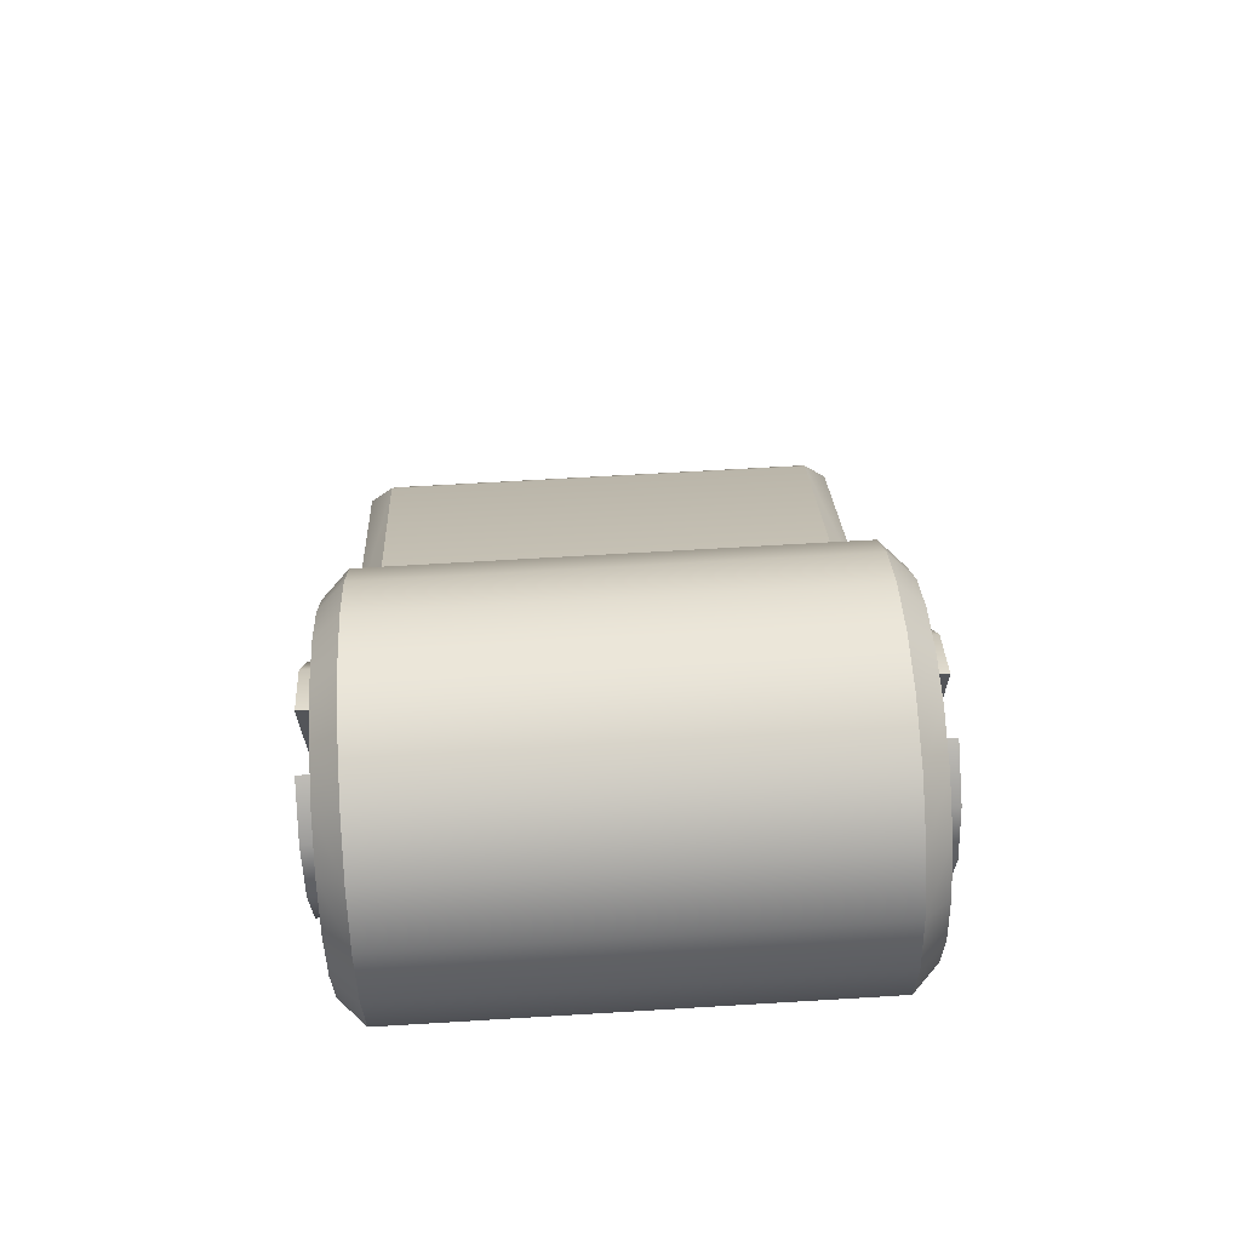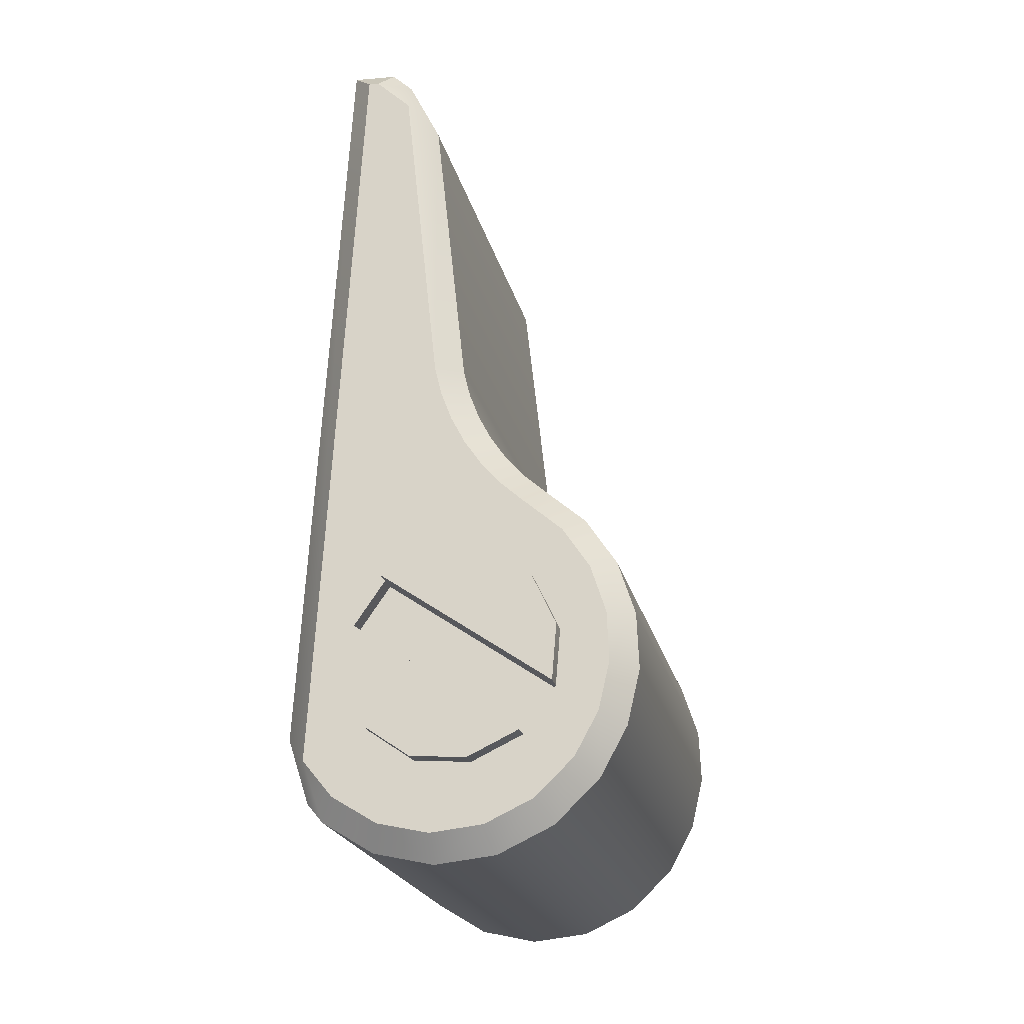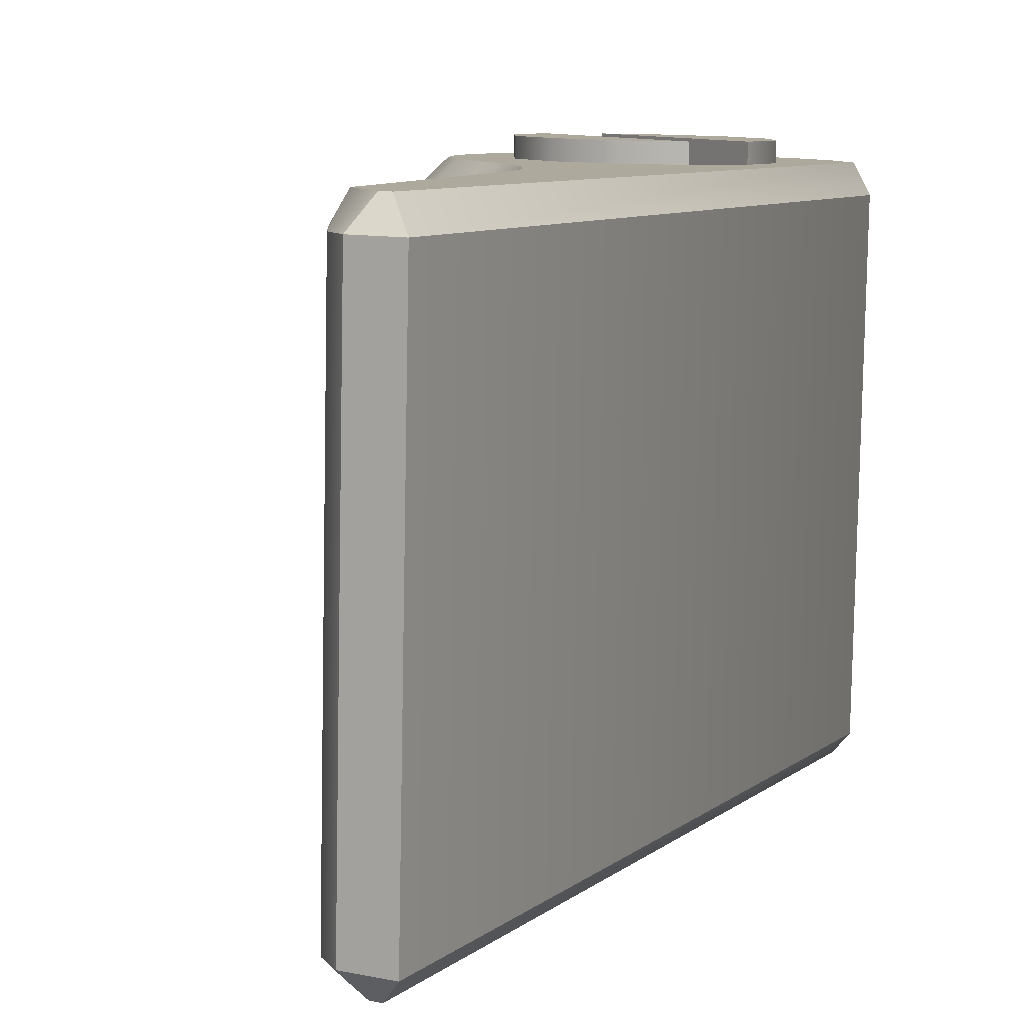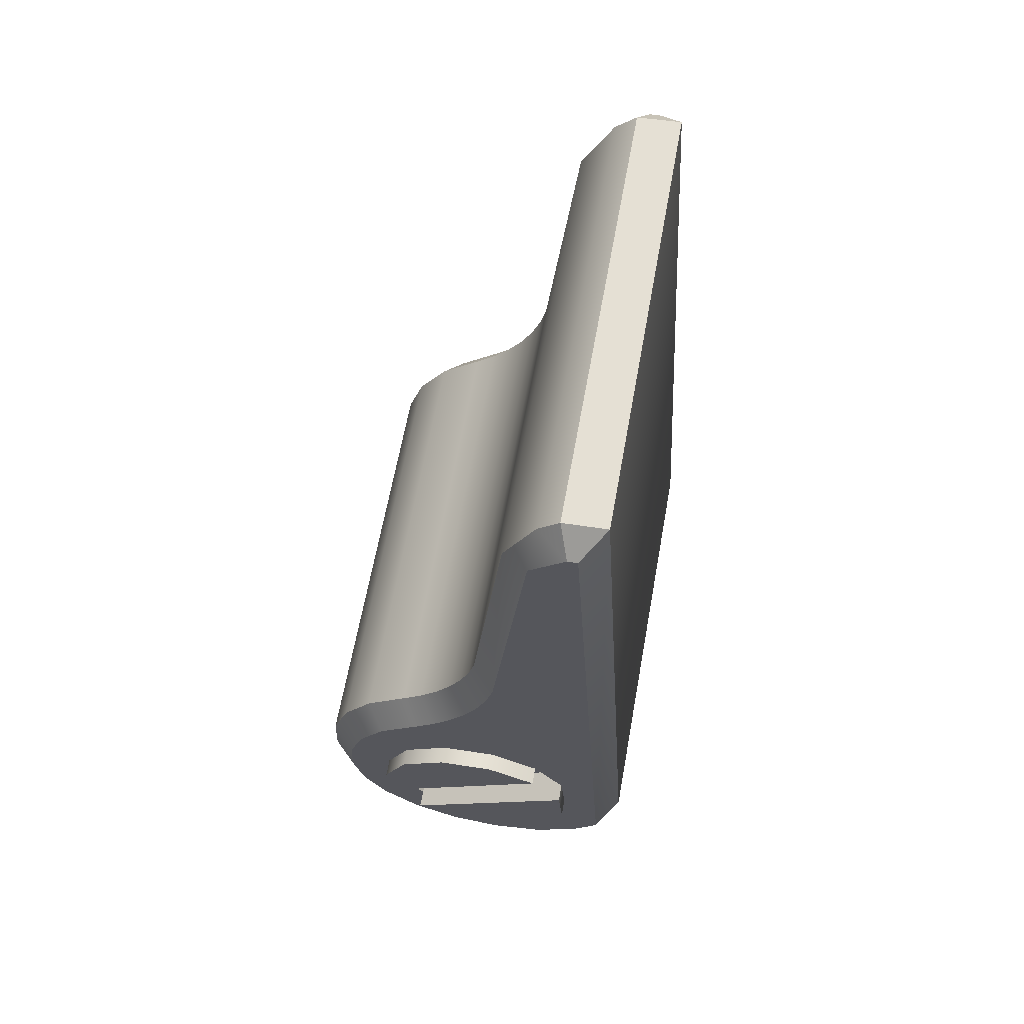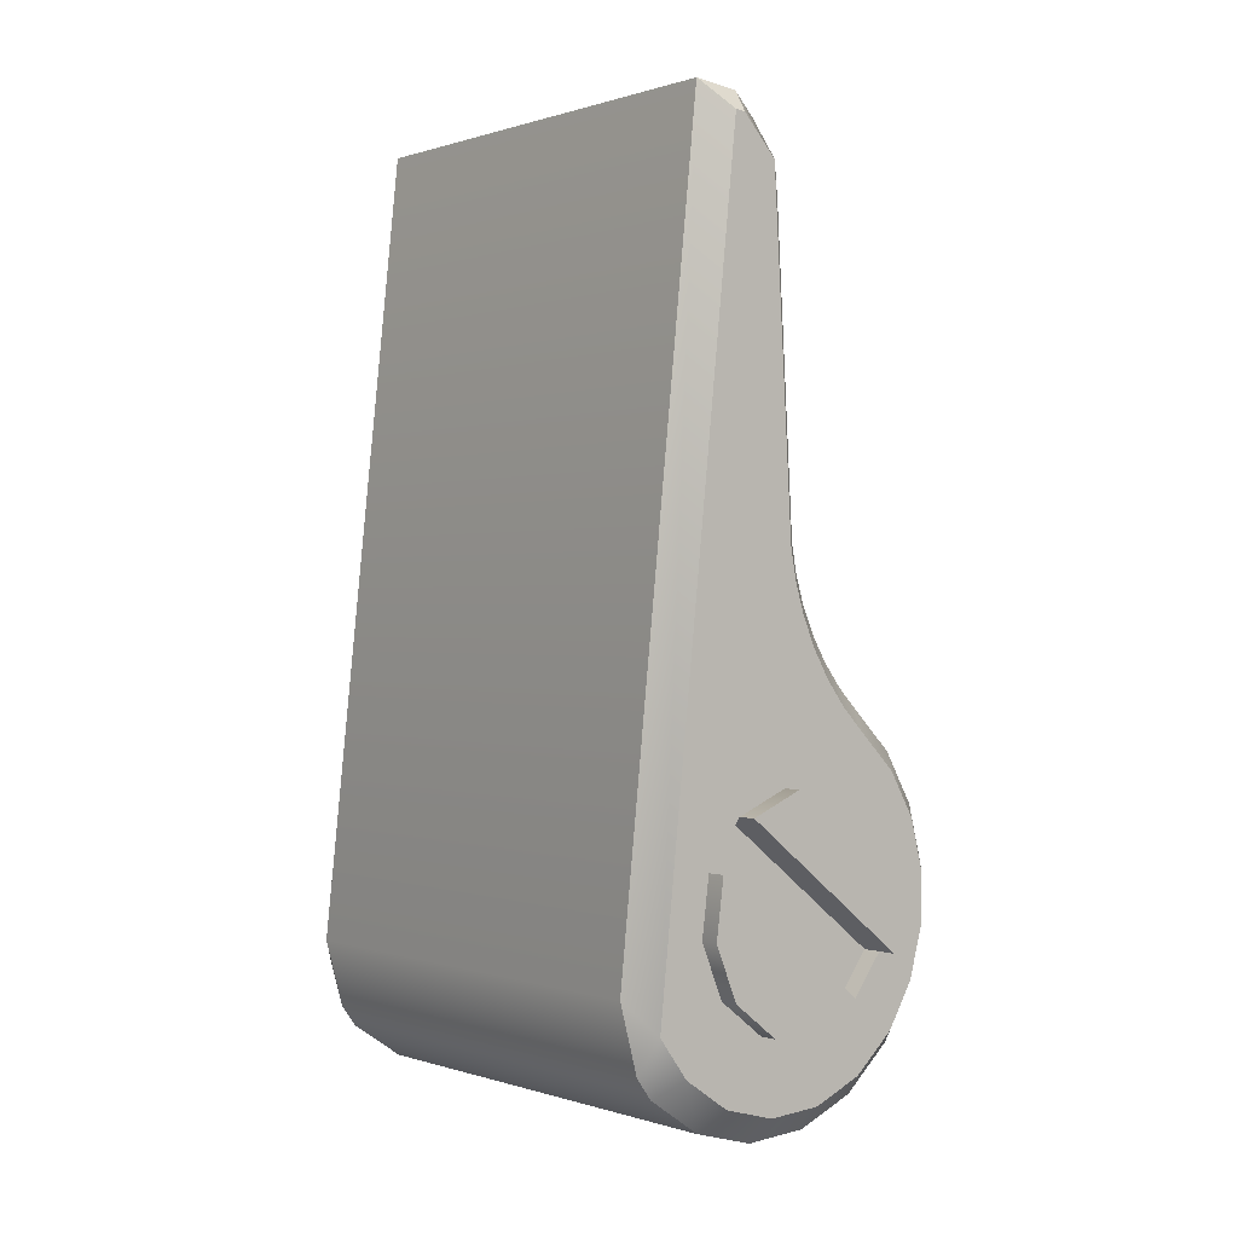
<metadata>
{"format":"obj","ext":"obj","renderer":"f3d","projection":"perspective","resolution":1024,"background":"white","views":[{"elev":-60.2,"azim":-87.9,"up":"+Z"},{"elev":-24.8,"azim":-167.1,"up":"+Z"},{"elev":11.3,"azim":23.2,"up":"+Y"},{"elev":66.8,"azim":10.3,"up":"+Z"},{"elev":-3.3,"azim":140.7,"up":"+Z"}]}
</metadata>
<code>
o Group_7_2/Group_7_1_2/mesh36/mesh36-geometry#mesh36-geometry
v 0.4805 0.03919 -0.07157
v 0.4805 0.02658 -0.07097
v 0.4805 0.03927 -0.06997
v 0.4808 0.02651 -0.07251
v 0.4805 0.02665 -0.06938
v 0.4812 0.0399 -0.07152
v 0.4808 0.03912 -0.07311
v 0.4812 0.02588 -0.07086
v 0.481 0.03934 -0.06846
v 0.4812 0.03996 -0.07013
v 0.4816 0.02644 -0.0739
v 0.4815 0.02582 -0.07222
v 0.481 0.02672 -0.06786
v 0.4812 0.02595 -0.06946
v 0.4815 0.03983 -0.07288
v 0.4816 0.03905 -0.0745
v 0.4818 0.0394 -0.06712
v 0.4816 0.04003 -0.06879
v 0.4829 0.039 -0.07569
v 0.4822 0.02576 -0.07343
v 0.4816 0.02601 -0.06813
v 0.4818 0.02679 -0.06652
v 0.4822 0.03978 -0.07409
v 0.4829 0.02638 -0.07509
v 0.483 0.02684 -0.06546
v 0.4824 0.04008 -0.06761
v 0.4833 0.03973 -0.07513
v 0.4845 0.03896 -0.0764
v 0.4824 0.02607 -0.06695
v 0.4833 0.02571 -0.07447
v 0.483 0.03945 -0.06606
v 0.4825 0.03995 -0.07052
v 0.4826 0.03987 -0.0721
v 0.4845 0.02635 -0.07581
v 0.4825 0.02593 -0.06986
v 0.4826 0.02585 -0.07143
v 0.4835 0.02611 -0.06595
v 0.4836 0.02686 -0.06493
v 0.4835 0.04013 -0.06661
v 0.4847 0.0397 -0.07575
v 0.4836 0.03981 -0.07339
v 0.4862 0.03896 -0.07657
v 0.4836 0.02579 -0.07272
v 0.4847 0.02568 -0.07509
v 0.4836 0.03948 -0.06553
v 0.4825 0.04045 -0.07054
v 0.4832 0.04001 -0.06908
v 0.4826 0.03936 -0.07207
v 0.4862 0.02634 -0.07597
v 0.4832 0.026 -0.06842
v 0.4826 0.02534 -0.07141
v 0.4836 0.0263 -0.07275
v 0.4841 0.02614 -0.06538
v 0.4841 0.03951 -0.06493
v 0.4841 0.04016 -0.06605
v 0.4832 0.04052 -0.06911
v 0.4826 0.04038 -0.07212
v 0.4844 0.04006 -0.06817
v 0.4861 0.03969 -0.07589
v 0.485 0.03978 -0.07405
v 0.4875 0.04003 -0.06868
v 0.4836 0.0393 -0.07336
v 0.4879 0.03898 -0.07617
v 0.4844 0.02604 -0.0675
v 0.4825 0.02542 -0.06983
v 0.4875 0.02602 -0.06802
v 0.4884 0.02595 -0.06931
v 0.4826 0.02636 -0.07146
v 0.485 0.02576 -0.07339
v 0.4861 0.02567 -0.07523
v 0.4841 0.02689 -0.06433
v 0.4875 0.04054 -0.0687
v 0.4876 0.03971 -0.07554
v 0.485 0.04029 -0.07407
v 0.4875 0.03952 -0.06865
v 0.4884 0.03946 -0.06994
v 0.4879 0.02636 -0.07557
v 0.4844 0.02553 -0.06748
v 0.4832 0.02549 -0.06839
v 0.4875 0.02652 -0.06804
v 0.4875 0.02551 -0.06799
v 0.4884 0.02544 -0.06928
v 0.4884 0.02646 -0.06933
v 0.4836 0.02528 -0.0727
v 0.4876 0.02569 -0.07488
v 0.4847 0.02617 -0.06472
v 0.4846 0.03954 -0.06427
v 0.4847 0.04019 -0.06538
v 0.4844 0.04057 -0.06819
v 0.4866 0.03979 -0.0739
v 0.4836 0.04032 -0.07341
v 0.4866 0.04029 -0.07392
v 0.486 0.04057 -0.06804
v 0.4884 0.03997 -0.06997
v 0.4889 0.03975 -0.07474
v 0.4894 0.03902 -0.07524
v 0.486 0.02554 -0.06733
v 0.486 0.02605 -0.06735
v 0.4885 0.02588 -0.07088
v 0.485 0.02525 -0.07336
v 0.4866 0.02577 -0.07324
v 0.4846 0.02692 -0.06367
v 0.486 0.04006 -0.06802
v 0.4879 0.03983 -0.07298
v 0.4884 0.04048 -0.06999
v 0.4889 0.02573 -0.07408
v 0.4894 0.02641 -0.07464
v 0.4879 0.0268 -0.05139
v 0.486 0.02632 -0.06154
v 0.4885 0.02537 -0.07086
v 0.4882 0.0268 -0.05137
v 0.4879 0.02581 -0.07232
v 0.4852 0.02621 -0.06399
v 0.4849 0.03957 -0.06357
v 0.4852 0.04022 -0.06465
v 0.4879 0.04034 -0.07301
v 0.486 0.04034 -0.0622
v 0.4879 0.04082 -0.05205
v 0.4885 0.0399 -0.07154
v 0.4897 0.03979 -0.07369
v 0.4898 0.02643 -0.07409
v 0.4869 0.02676 -0.05235
v 0.4858 0.02628 -0.06239
v 0.4866 0.02526 -0.07321
v 0.4879 0.0253 -0.0723
v 0.4849 0.02696 -0.06297
v 0.4856 0.02624 -0.06321
v 0.4855 0.04026 -0.06388
v 0.4885 0.04041 -0.07157
v 0.4858 0.0403 -0.06306
v 0.4869 0.04077 -0.05301
v 0.4882 0.04082 -0.05203
v 0.4898 0.03905 -0.07469
v 0.4897 0.02578 -0.07303
v 0.4889 0.02754 -0.05065
v 0.487 0.02751 -0.05131
v 0.4862 0.02742 -0.05314
v 0.4853 0.02703 -0.06146
v 0.4852 0.03961 -0.06283
v 0.4853 0.03964 -0.06206
v 0.4862 0.04004 -0.05374
v 0.487 0.04012 -0.0519
v 0.4889 0.04015 -0.05125
v 0.4904 0.03913 -0.07286
v 0.4904 0.02652 -0.07226
v 0.4876 0.02754 -0.05074
v 0.4852 0.02699 -0.06223
v 0.4876 0.04015 -0.05134
f 1 2 3
f 2 1 4
f 5 3 2
f 1 3 6
f 7 4 1
f 2 4 8
f 3 5 9
f 2 8 5
f 10 6 3
f 1 6 7
f 4 7 11
f 12 8 4
f 13 9 5
f 3 9 10
f 14 5 8
f 6 10 15
f 15 7 6
f 16 11 7
f 4 11 12
f 8 12 14
f 9 13 17
f 5 14 13
f 18 10 9
f 18 15 10
f 7 15 16
f 16 19 11
f 20 12 11
f 21 14 12
f 22 17 13
f 9 17 18
f 21 13 14
f 23 15 18
f 23 16 15
f 16 23 19
f 24 11 19
f 20 21 12
f 11 24 20
f 22 25 17
f 13 21 22
f 26 18 17
f 26 23 18
f 27 19 23
f 19 28 24
f 29 21 20
f 30 20 24
f 22 29 25
f 31 17 25
f 29 22 21
f 17 31 26
f 32 23 26
f 19 27 28
f 27 23 33
f 34 24 28
f 35 29 20
f 30 36 20
f 24 34 30
f 37 25 29
f 25 38 31
f 39 26 31
f 33 23 32
f 26 39 32
f 40 28 27
f 41 27 33
f 28 42 34
f 29 35 37
f 36 35 20
f 43 36 30
f 44 30 34
f 25 37 38
f 45 31 38
f 31 45 39
f 32 46 33
f 47 32 39
f 28 40 42
f 40 27 41
f 33 48 41
f 49 34 42
f 50 37 35
f 36 51 35
f 43 52 36
f 44 43 30
f 34 49 44
f 53 38 37
f 45 38 54
f 55 39 45
f 46 32 56
f 57 33 46
f 47 56 32
f 58 47 39
f 59 42 40
f 60 40 41
f 33 61 48
f 62 41 48
f 42 63 49
f 64 37 50
f 35 65 50
f 36 66 51
f 65 35 51
f 52 43 67
f 68 36 52
f 69 43 44
f 70 44 49
f 38 53 71
f 53 37 64
f 71 54 38
f 45 54 55
f 55 58 39
f 46 56 57
f 57 72 33
f 47 58 56
f 59 73 42
f 59 40 60
f 60 41 74
f 72 61 33
f 75 48 61
f 62 76 41
f 48 75 62
f 63 42 73
f 77 49 63
f 64 50 78
f 79 50 65
f 80 66 36
f 81 51 66
f 65 51 79
f 67 43 82
f 83 52 67
f 68 80 36
f 68 52 80
f 43 69 84
f 70 69 44
f 70 49 85
f 86 71 53
f 86 53 64
f 54 71 87
f 88 55 54
f 88 58 55
f 72 57 56
f 89 56 58
f 73 59 90
f 90 59 60
f 91 74 41
f 74 92 60
f 72 93 61
f 75 61 76
f 76 62 75
f 94 41 76
f 73 95 63
f 77 85 49
f 63 96 77
f 79 78 50
f 78 97 64
f 66 80 67
f 81 79 51
f 66 98 81
f 84 82 43
f 67 82 99
f 83 80 52
f 83 67 80
f 100 84 69
f 101 69 70
f 85 101 70
f 71 86 102
f 98 86 64
f 102 87 71
f 54 87 88
f 103 58 88
f 89 72 56
f 58 103 89
f 104 73 90
f 90 60 92
f 91 105 74
f 91 41 94
f 92 74 105
f 93 72 89
f 103 61 93
f 94 76 61
f 95 73 104
f 96 63 95
f 85 77 106
f 107 77 96
f 78 79 81
f 97 78 81
f 98 64 97
f 67 108 66
f 66 109 98
f 97 81 98
f 84 100 82
f 110 99 82
f 99 111 67
f 69 101 100
f 112 101 85
f 113 102 86
f 113 86 98
f 87 102 114
f 115 88 87
f 115 103 88
f 93 89 103
f 104 90 116
f 92 116 90
f 105 91 94
f 116 92 105
f 61 103 117
f 94 61 118
f 119 95 104
f 95 120 96
f 107 106 77
f 106 112 85
f 107 96 121
f 111 108 67
f 108 122 66
f 122 109 66
f 109 123 98
f 124 82 100
f 99 110 112
f 110 82 125
f 111 99 106
f 124 100 101
f 101 112 124
f 102 113 126
f 127 113 98
f 126 114 102
f 87 114 115
f 128 103 115
f 104 116 119
f 105 94 129
f 129 116 105
f 117 103 130
f 131 61 117
f 118 61 131
f 132 94 118
f 132 95 119
f 120 95 132
f 133 96 120
f 106 107 134
f 99 112 106
f 133 121 96
f 121 134 107
f 111 135 108
f 122 108 136
f 122 137 109
f 109 138 123
f 123 127 98
f 125 82 124
f 125 112 110
f 134 111 106
f 125 124 112
f 127 126 113
f 114 126 139
f 128 115 114
f 130 103 128
f 129 119 116
f 119 129 94
f 117 130 140
f 131 117 141
f 131 142 118
f 119 94 132
f 132 118 143
f 132 143 120
f 133 120 144
f 121 133 145
f 134 121 145
f 111 134 135
f 146 108 135
f 146 136 108
f 137 122 136
f 138 109 137
f 147 123 138
f 123 147 127
f 126 127 147
f 147 139 126
f 114 139 128
f 130 128 139
f 139 140 130
f 140 141 117
f 131 141 142
f 148 118 142
f 148 143 118
f 144 120 143
f 144 145 133
f 145 135 134
f 146 135 148
f 136 146 142
f 136 142 137
f 137 141 138
f 138 140 147
f 139 147 140
f 140 138 141
f 141 137 142
f 148 142 146
f 143 148 135
f 143 135 144
f 145 144 135
f 3 2 1
f 4 1 2
f 2 3 5
f 6 3 1
f 1 4 7
f 8 4 2
f 9 5 3
f 5 8 2
f 3 6 10
f 7 6 1
f 11 7 4
f 4 8 12
f 5 9 13
f 10 9 3
f 8 5 14
f 15 10 6
f 6 7 15
f 7 11 16
f 12 11 4
f 14 12 8
f 17 13 9
f 13 14 5
f 9 10 18
f 10 15 18
f 16 15 7
f 11 19 16
f 11 12 20
f 12 14 21
f 13 17 22
f 18 17 9
f 14 13 21
f 18 15 23
f 15 16 23
f 19 23 16
f 19 11 24
f 12 21 20
f 20 24 11
f 17 25 22
f 22 21 13
f 17 18 26
f 18 23 26
f 23 19 27
f 24 28 19
f 20 21 29
f 24 20 30
f 25 29 22
f 25 17 31
f 21 22 29
f 26 31 17
f 26 23 32
f 28 27 19
f 33 23 27
f 28 24 34
f 20 29 35
f 20 36 30
f 30 34 24
f 29 25 37
f 31 38 25
f 31 26 39
f 32 23 33
f 32 39 26
f 27 28 40
f 33 27 41
f 34 42 28
f 37 35 29
f 20 35 36
f 30 36 43
f 34 30 44
f 38 37 25
f 38 31 45
f 39 45 31
f 33 46 32
f 39 32 47
f 42 40 28
f 41 27 40
f 41 48 33
f 42 34 49
f 35 37 50
f 35 51 36
f 36 52 43
f 30 43 44
f 44 49 34
f 37 38 53
f 54 38 45
f 45 39 55
f 56 32 46
f 46 33 57
f 32 56 47
f 39 47 58
f 40 42 59
f 41 40 60
f 48 61 33
f 48 41 62
f 49 63 42
f 50 37 64
f 50 65 35
f 51 66 36
f 51 35 65
f 67 43 52
f 52 36 68
f 44 43 69
f 49 44 70
f 71 53 38
f 64 37 53
f 38 54 71
f 55 54 45
f 39 58 55
f 57 56 46
f 33 72 57
f 56 58 47
f 42 73 59
f 60 40 59
f 74 41 60
f 33 61 72
f 61 48 75
f 41 76 62
f 62 75 48
f 73 42 63
f 63 49 77
f 78 50 64
f 65 50 79
f 36 66 80
f 66 51 81
f 79 51 65
f 82 43 67
f 67 52 83
f 36 80 68
f 80 52 68
f 84 69 43
f 44 69 70
f 85 49 70
f 53 71 86
f 64 53 86
f 87 71 54
f 54 55 88
f 55 58 88
f 56 57 72
f 58 56 89
f 90 59 73
f 60 59 90
f 41 74 91
f 60 92 74
f 61 93 72
f 76 61 75
f 75 62 76
f 76 41 94
f 63 95 73
f 49 85 77
f 77 96 63
f 50 78 79
f 64 97 78
f 67 80 66
f 51 79 81
f 81 98 66
f 43 82 84
f 99 82 67
f 52 80 83
f 80 67 83
f 69 84 100
f 70 69 101
f 70 101 85
f 102 86 71
f 64 86 98
f 71 87 102
f 88 87 54
f 88 58 103
f 56 72 89
f 89 103 58
f 90 73 104
f 92 60 90
f 74 105 91
f 94 41 91
f 105 74 92
f 89 72 93
f 93 61 103
f 61 76 94
f 104 73 95
f 95 63 96
f 106 77 85
f 96 77 107
f 81 79 78
f 81 78 97
f 97 64 98
f 66 108 67
f 98 109 66
f 98 81 97
f 82 100 84
f 82 99 110
f 67 111 99
f 100 101 69
f 85 101 112
f 86 102 113
f 98 86 113
f 114 102 87
f 87 88 115
f 88 103 115
f 103 89 93
f 116 90 104
f 90 116 92
f 94 91 105
f 105 92 116
f 117 103 61
f 118 61 94
f 104 95 119
f 96 120 95
f 77 106 107
f 85 112 106
f 121 96 107
f 67 108 111
f 66 122 108
f 66 109 122
f 98 123 109
f 100 82 124
f 112 110 99
f 125 82 110
f 106 99 111
f 101 100 124
f 124 112 101
f 126 113 102
f 98 113 127
f 102 114 126
f 115 114 87
f 115 103 128
f 119 116 104
f 129 94 105
f 105 116 129
f 130 103 117
f 117 61 131
f 131 61 118
f 118 94 132
f 119 95 132
f 132 95 120
f 120 96 133
f 134 107 106
f 106 112 99
f 96 121 133
f 107 134 121
f 108 135 111
f 136 108 122
f 109 137 122
f 123 138 109
f 98 127 123
f 124 82 125
f 110 112 125
f 106 111 134
f 112 124 125
f 113 126 127
f 139 126 114
f 114 115 128
f 128 103 130
f 116 119 129
f 94 129 119
f 140 130 117
f 141 117 131
f 118 142 131
f 132 94 119
f 143 118 132
f 120 143 132
f 144 120 133
f 145 133 121
f 145 121 134
f 135 134 111
f 135 108 146
f 108 136 146
f 136 122 137
f 137 109 138
f 138 123 147
f 127 147 123
f 147 127 126
f 126 139 147
f 128 139 114
f 139 128 130
f 130 140 139
f 117 141 140
f 142 141 131
f 142 118 148
f 118 143 148
f 143 120 144
f 133 145 144
f 134 135 145
f 148 135 146
f 142 146 136
f 137 142 136
f 138 141 137
f 147 140 138
f 140 147 139
f 141 138 140
f 142 137 141
f 146 142 148
f 135 148 143
f 144 135 143
f 135 144 145

</code>
